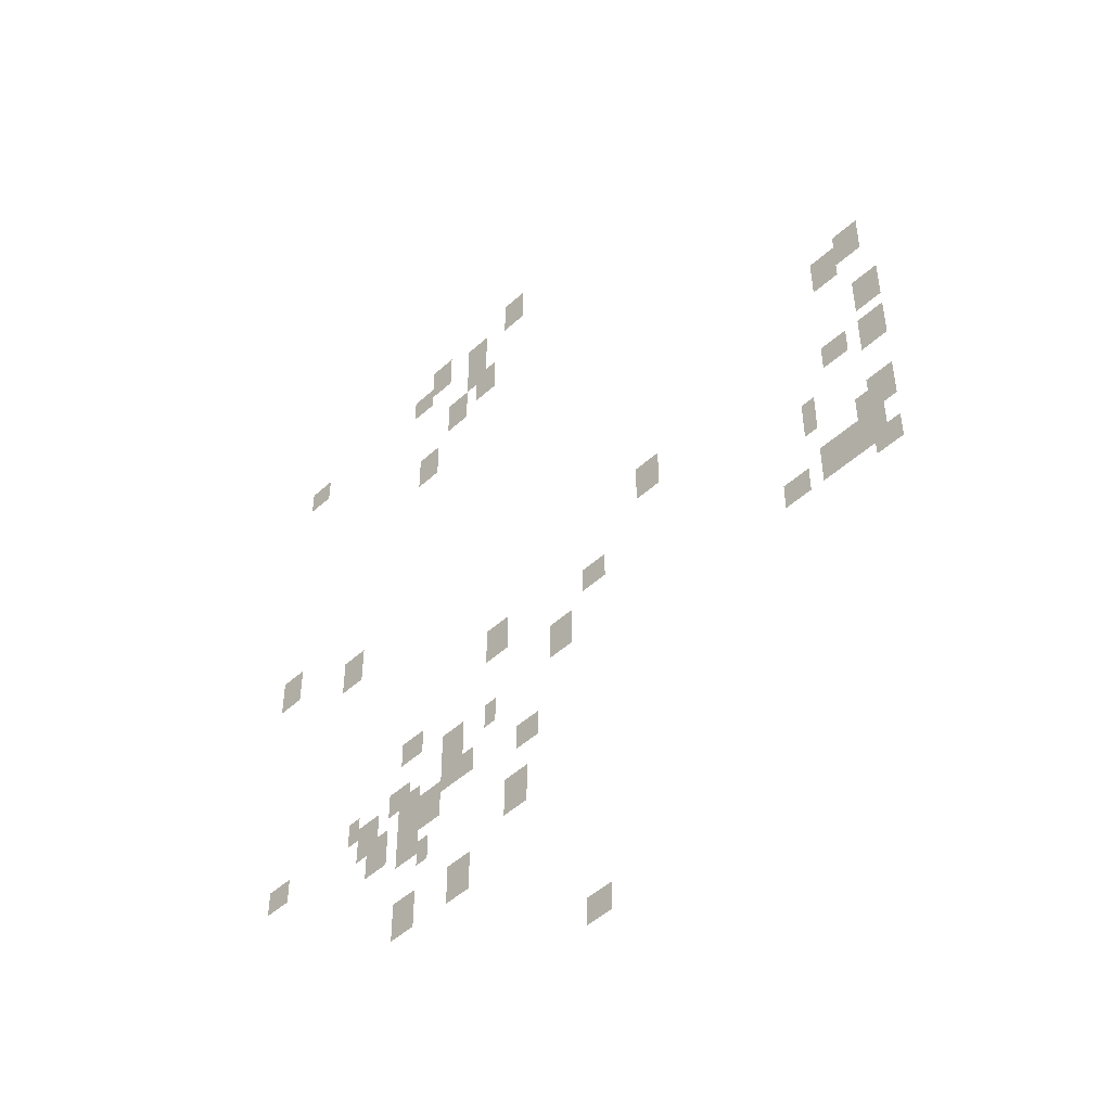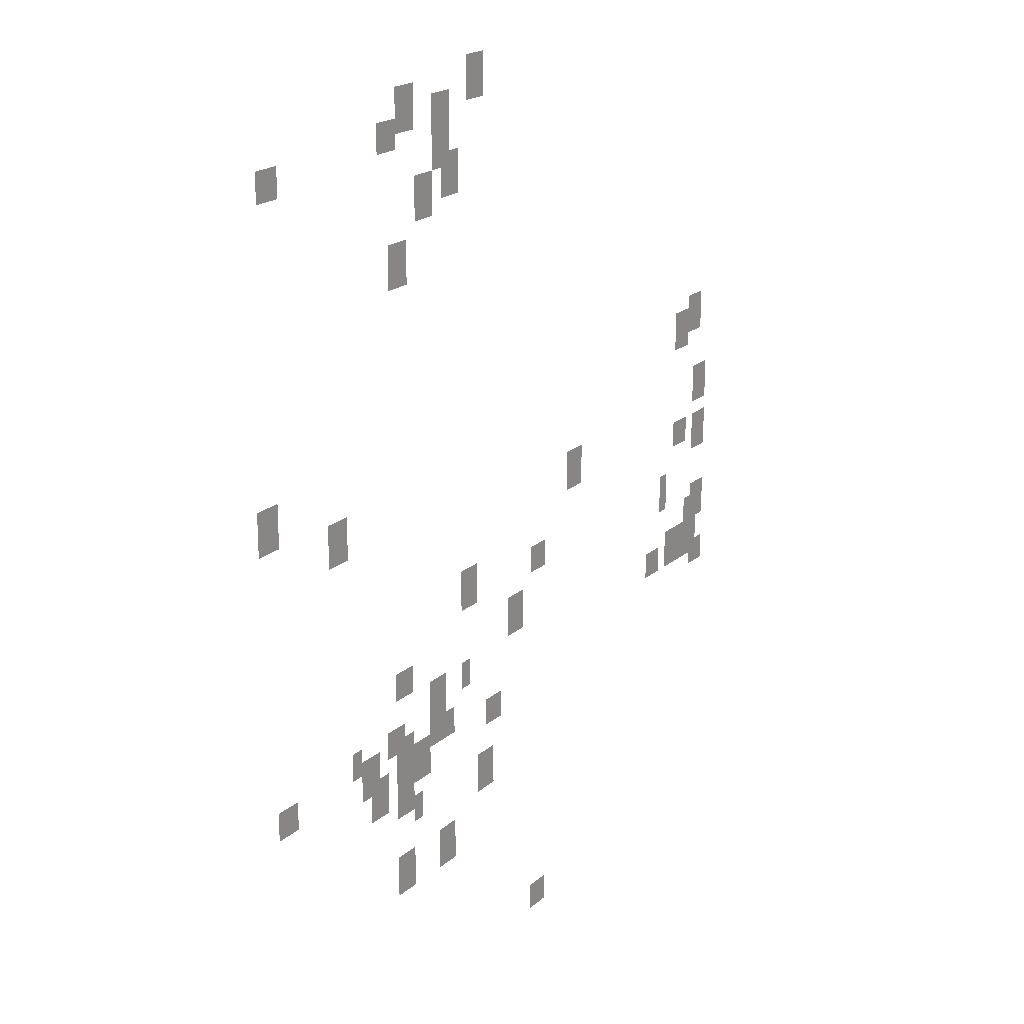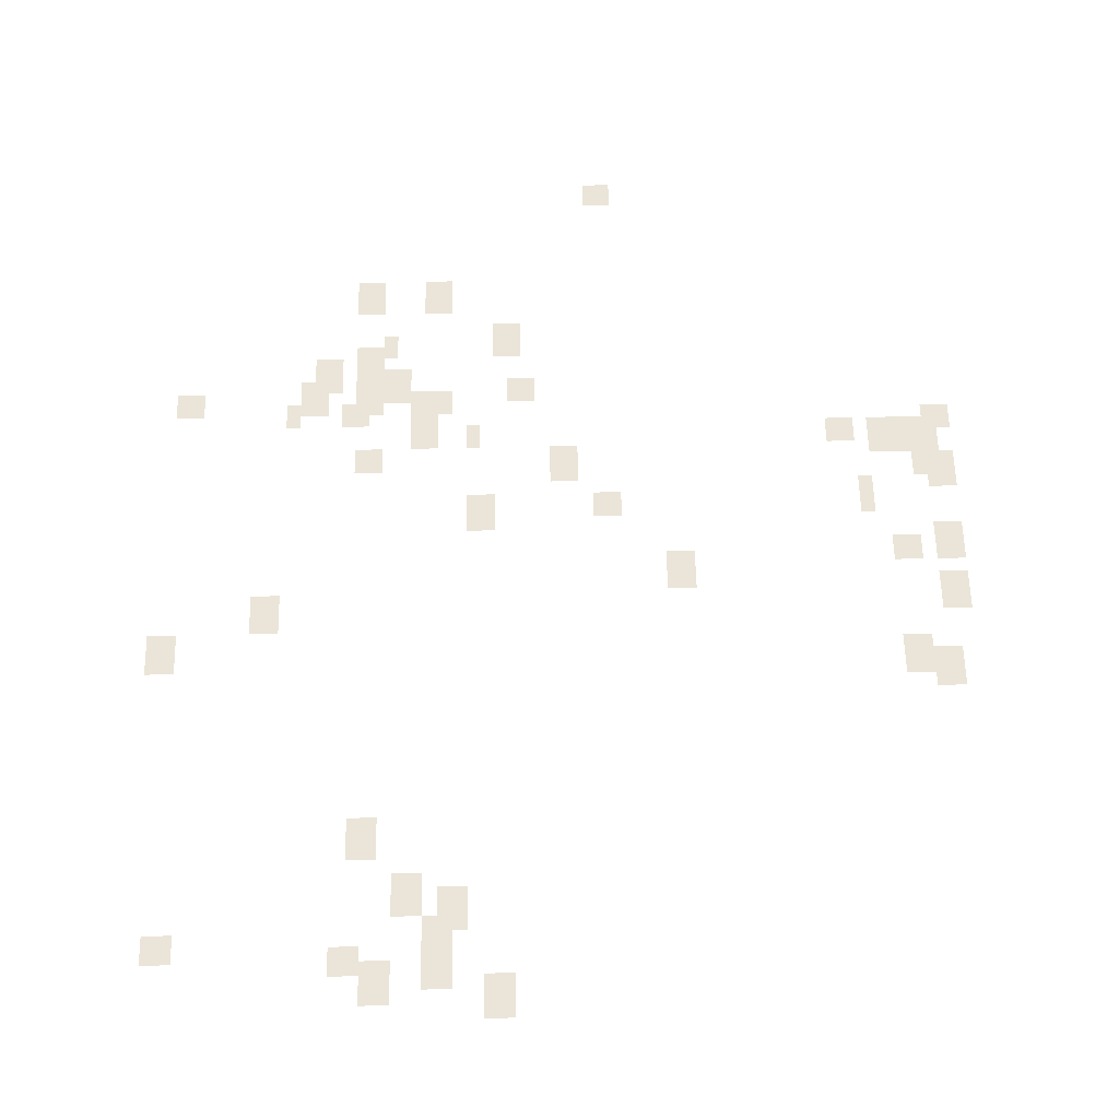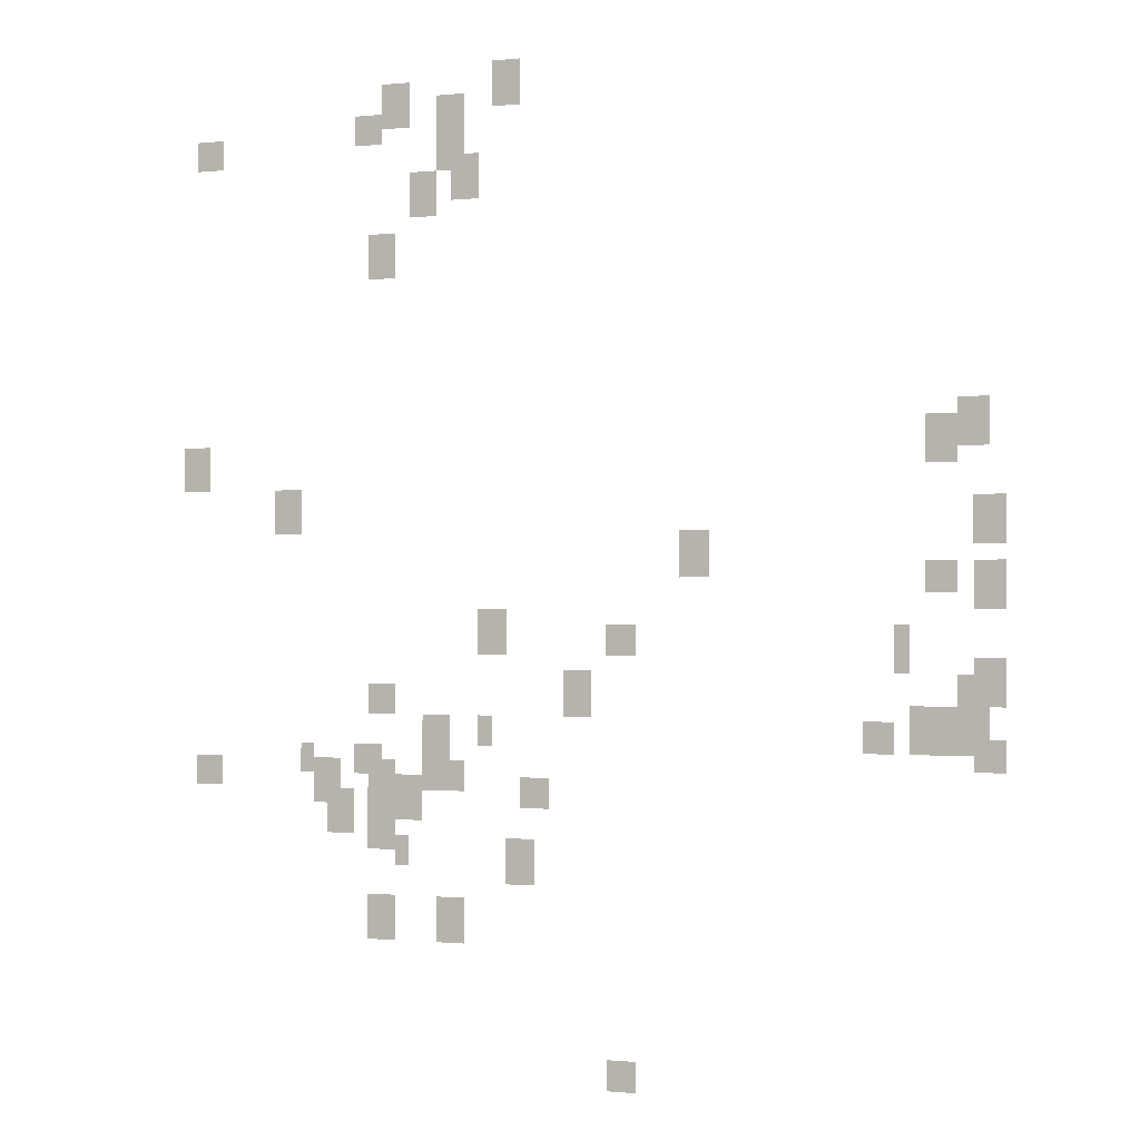
<metadata>
{"format":"obj","ext":"obj","renderer":"f3d","projection":"perspective","resolution":1024,"background":"white","views":[{"elev":-48.7,"azim":45.3,"up":"+Z"},{"elev":19.8,"azim":-56.7,"up":"+Z"},{"elev":59.3,"azim":-1.3,"up":"+Y"},{"elev":-0.8,"azim":21.6,"up":"+Z"}]}
</metadata>
<code>
g Grass_0_Cluster309
v 15.47 -0.1592 442.8
v 14.54 -0.1592 442.8
v 15.47 -0.1592 444.2
v 14.54 -0.1592 444.2
v 11.76 -0.1592 442.4
v 10.83 -0.1592 442.4
v 11.76 -0.1592 443.7
v 10.83 -0.1592 443.7
v 13.61 -0.1592 441.9
v 12.68 -0.1592 441.9
v 13.61 -0.1592 443.3
v 12.68 -0.1592 443.3
v 10.83 -0.1592 441.9
v 9.9 -0.1592 441.9
v 10.83 -0.1592 442.8
v 9.9 -0.1592 442.8
v 13.61 -0.1592 441
v 12.68 -0.1592 441
v 13.61 -0.1592 442.4
v 12.68 -0.1592 442.4
v 5.262 -0.1592 441.4
v 4.334 -0.1592 441.4
v 5.262 -0.1592 442.4
v 4.334 -0.1592 442.4
v 14.07 -0.1592 440
v 13.15 -0.1592 440
v 14.07 -0.1592 441.4
v 13.15 -0.1592 441.4
v 12.68 -0.1592 439.6
v 11.76 -0.1592 439.6
v 12.68 -0.1592 441
v 11.76 -0.1592 441
v 11.29 -0.1592 437.7
v 10.36 -0.1592 437.7
v 11.29 -0.1592 439.1
v 10.36 -0.1592 439.1
v 29.85 -0.1592 432.1
v 28.92 -0.1592 432.1
v 29.85 -0.1592 433.5
v 28.92 -0.1592 433.5
v 28.92 -0.1592 431.7
v 27.99 -0.1592 431.7
v 28.92 -0.1592 433.1
v 27.99 -0.1592 433.1
v 4.798 -0.1592 431.2
v 3.87 -0.1592 431.2
v 4.798 -0.1592 432.6
v 3.87 -0.1592 432.6
v 8.045 -0.1592 429.8
v 7.117 -0.1592 429.8
v 8.045 -0.1592 431.2
v 7.117 -0.1592 431.2
v 30.31 -0.1592 429.4
v 29.38 -0.1592 429.4
v 30.31 -0.1592 430.8
v 29.38 -0.1592 430.8
v 21.5 -0.1592 428.4
v 20.57 -0.1592 428.4
v 21.5 -0.1592 429.8
v 20.57 -0.1592 429.8
v 28.92 -0.1592 428
v 27.99 -0.1592 428
v 28.92 -0.1592 428.9
v 27.99 -0.1592 428.9
v 30.31 -0.1592 427.5
v 29.38 -0.1592 427.5
v 30.31 -0.1592 428.9
v 29.38 -0.1592 428.9
v 15 -0.1592 426.1
v 14.07 -0.1592 426.1
v 15 -0.1592 427.5
v 14.07 -0.1592 427.5
v 19.18 -0.1592 426.1
v 18.25 -0.1592 426.1
v 19.18 -0.1592 427
v 18.25 -0.1592 427
v 27.53 -0.1592 425.7
v 27.06 -0.1592 425.7
v 27.53 -0.1592 427
v 27.06 -0.1592 427
v 30.31 -0.1592 424.7
v 29.38 -0.1592 424.7
v 30.31 -0.1592 426.1
v 29.38 -0.1592 426.1
v 29.85 -0.1592 424.3
v 28.92 -0.1592 424.3
v 29.85 -0.1592 425.7
v 28.92 -0.1592 425.7
v 17.79 -0.1592 424.3
v 16.86 -0.1592 424.3
v 17.79 -0.1592 425.7
v 16.86 -0.1592 425.7
v 11.29 -0.1592 424.3
v 10.36 -0.1592 424.3
v 11.29 -0.1592 425.2
v 10.36 -0.1592 425.2
v 29.85 -0.1592 423.3
v 28.92 -0.1592 423.3
v 29.85 -0.1592 424.7
v 28.92 -0.1592 424.7
v 28.45 -0.1592 423.3
v 27.53 -0.1592 423.3
v 28.45 -0.1592 424.7
v 27.53 -0.1592 424.7
v 28.92 -0.1592 423.3
v 28.45 -0.1592 423.3
v 28.92 -0.1592 424.7
v 28.45 -0.1592 424.7
v 27.06 -0.1592 423.3
v 26.13 -0.1592 423.3
v 27.06 -0.1592 424.3
v 26.13 -0.1592 424.3
v 14.54 -0.1592 423.3
v 14.07 -0.1592 423.3
v 14.54 -0.1592 424.3
v 14.07 -0.1592 424.3
v 13.15 -0.1592 422.9
v 12.22 -0.1592 422.9
v 13.15 -0.1592 424.3
v 12.22 -0.1592 424.3
v 30.31 -0.1592 422.9
v 29.38 -0.1592 422.9
v 30.31 -0.1592 423.8
v 29.38 -0.1592 423.8
v 10.83 -0.1592 422.4
v 9.9 -0.1592 422.4
v 10.83 -0.1592 423.3
v 9.9 -0.1592 423.3
v 8.508 -0.1592 422.4
v 8.045 -0.1592 422.4
v 8.508 -0.1592 423.3
v 8.045 -0.1592 423.3
v 13.15 -0.1592 421.9
v 12.22 -0.1592 421.9
v 13.15 -0.1592 423.3
v 12.22 -0.1592 423.3
v 13.61 -0.1592 421.9
v 12.68 -0.1592 421.9
v 13.61 -0.1592 422.9
v 12.68 -0.1592 422.9
v 5.262 -0.1592 421.9
v 4.334 -0.1592 421.9
v 5.262 -0.1592 422.9
v 4.334 -0.1592 422.9
v 11.29 -0.1592 421.5
v 10.36 -0.1592 421.5
v 11.29 -0.1592 422.9
v 10.36 -0.1592 422.9
v 9.436 -0.1592 421.5
v 8.508 -0.1592 421.5
v 9.436 -0.1592 422.9
v 8.508 -0.1592 422.9
v 16.39 -0.1592 421.5
v 15.47 -0.1592 421.5
v 16.39 -0.1592 422.4
v 15.47 -0.1592 422.4
v 12.22 -0.1592 421
v 11.29 -0.1592 421
v 12.22 -0.1592 422.4
v 11.29 -0.1592 422.4
v 9.9 -0.1592 420.6
v 8.972 -0.1592 420.6
v 9.9 -0.1592 421.9
v 8.972 -0.1592 421.9
v 9.9 -0.1592 420.6
v 8.972 -0.1592 420.6
v 9.9 -0.1592 421.5
v 8.972 -0.1592 421.5
v 11.29 -0.1592 420.1
v 10.36 -0.1592 420.1
v 11.29 -0.1592 421.5
v 10.36 -0.1592 421.5
v 11.76 -0.1592 419.6
v 11.29 -0.1592 419.6
v 11.76 -0.1592 420.6
v 11.29 -0.1592 420.6
v 15.93 -0.1592 419.2
v 15 -0.1592 419.2
v 15.93 -0.1592 420.6
v 15 -0.1592 420.6
v 13.61 -0.1592 417.3
v 12.68 -0.1592 417.3
v 13.61 -0.1592 418.7
v 12.68 -0.1592 418.7
v 11.29 -0.1592 417.3
v 10.36 -0.1592 417.3
v 11.29 -0.1592 418.7
v 10.36 -0.1592 418.7
v 19.18 -0.1592 413.1
v 18.25 -0.1592 413.1
v 19.18 -0.1592 414.1
v 18.25 -0.1592 414.1
g Grass_0_Cluster309_0
f 2 3 1
f 2 4 3
f 6 7 5
f 6 8 7
f 10 11 9
f 10 12 11
f 14 15 13
f 14 16 15
f 18 19 17
f 18 20 19
f 22 23 21
f 22 24 23
f 26 27 25
f 26 28 27
f 30 31 29
f 30 32 31
f 34 35 33
f 34 36 35
f 38 39 37
f 38 40 39
f 42 43 41
f 42 44 43
f 46 47 45
f 46 48 47
f 50 51 49
f 50 52 51
f 54 55 53
f 54 56 55
f 58 59 57
f 58 60 59
f 62 63 61
f 62 64 63
f 66 67 65
f 66 68 67
f 70 71 69
f 70 72 71
f 74 75 73
f 74 76 75
f 78 79 77
f 78 80 79
f 82 83 81
f 82 84 83
f 86 87 85
f 86 88 87
f 90 91 89
f 90 92 91
f 94 95 93
f 94 96 95
f 98 99 97
f 98 100 99
f 102 103 101
f 102 104 103
f 106 107 105
f 106 108 107
f 110 111 109
f 110 112 111
f 114 115 113
f 114 116 115
f 118 119 117
f 118 120 119
f 122 123 121
f 122 124 123
f 126 127 125
f 126 128 127
f 130 131 129
f 130 132 131
f 134 135 133
f 134 136 135
f 138 139 137
f 138 140 139
f 142 143 141
f 142 144 143
f 146 147 145
f 146 148 147
f 150 151 149
f 150 152 151
f 154 155 153
f 154 156 155
f 158 159 157
f 158 160 159
f 162 163 161
f 162 164 163
f 166 167 165
f 166 168 167
f 170 171 169
f 170 172 171
f 174 175 173
f 174 176 175
f 178 179 177
f 178 180 179
f 182 183 181
f 182 184 183
f 186 187 185
f 186 188 187
f 190 191 189
f 190 192 191

</code>
